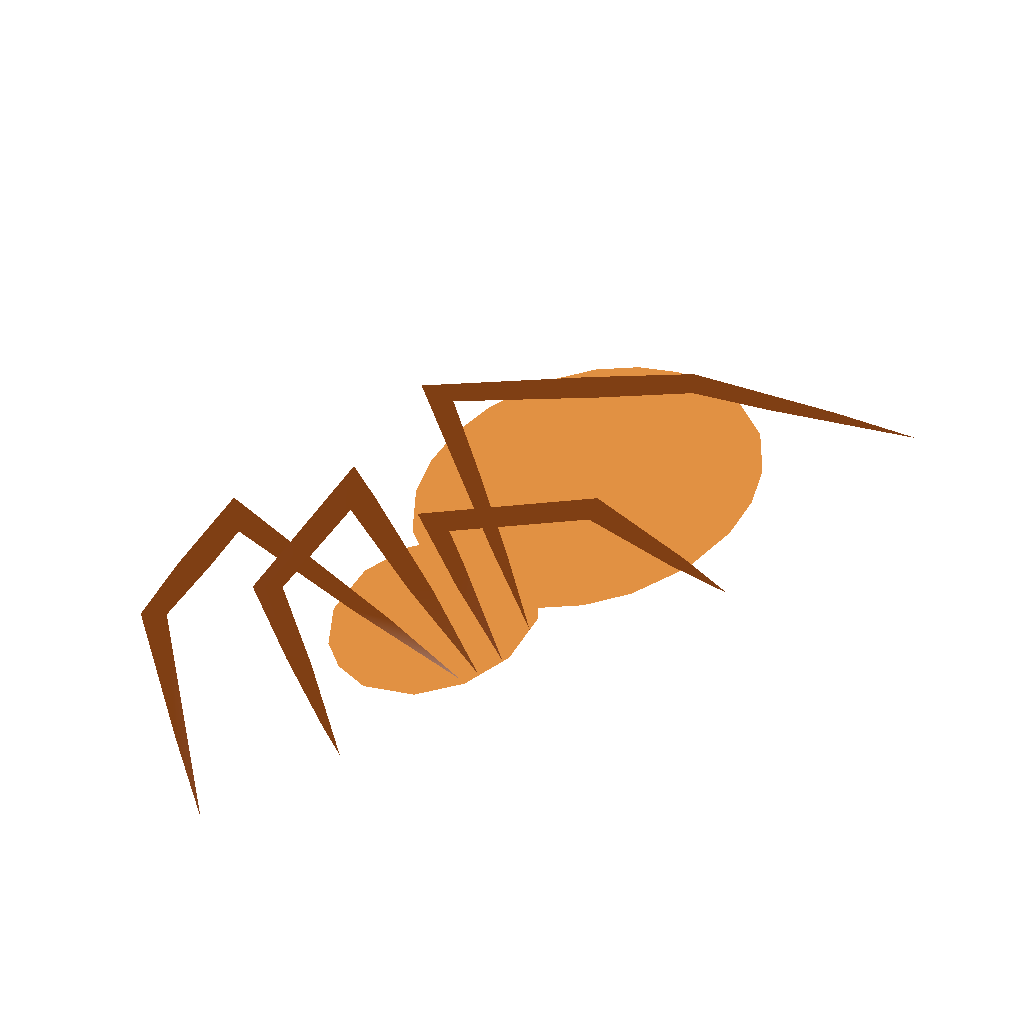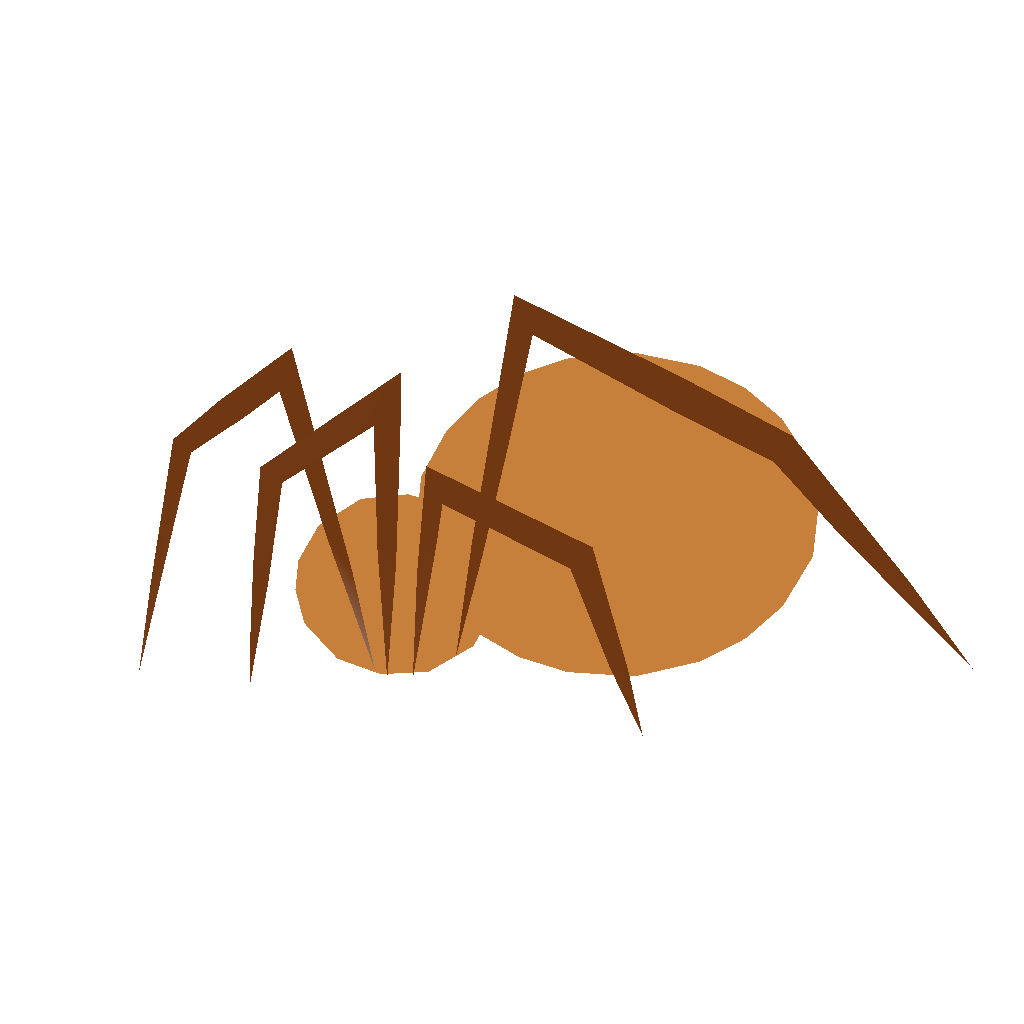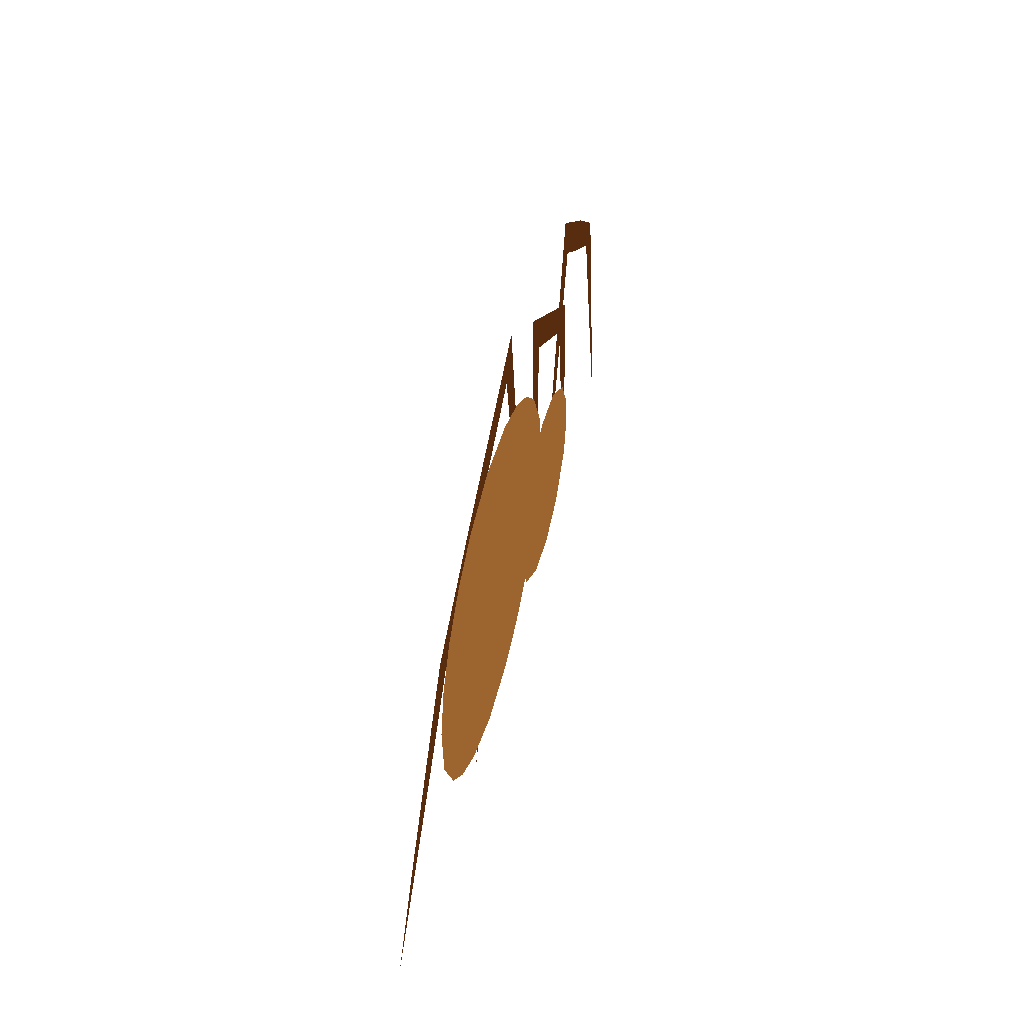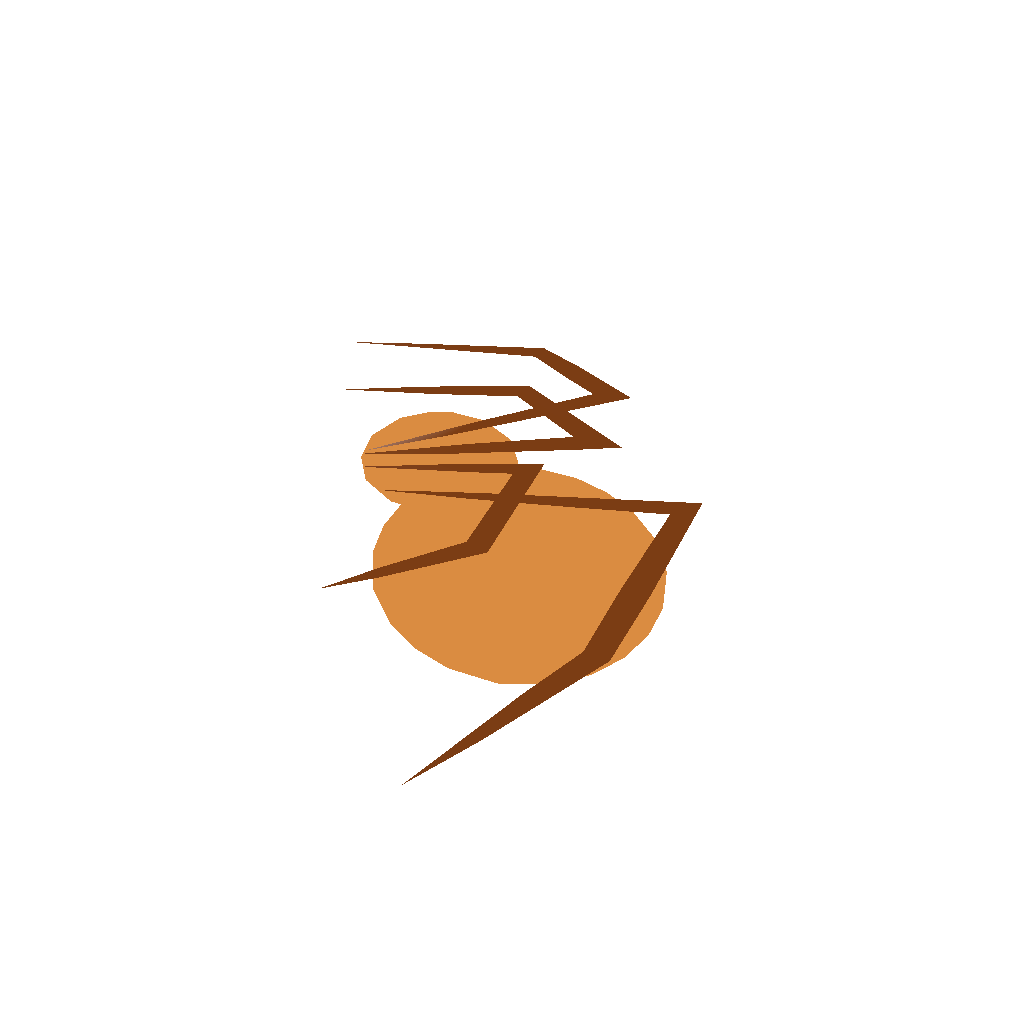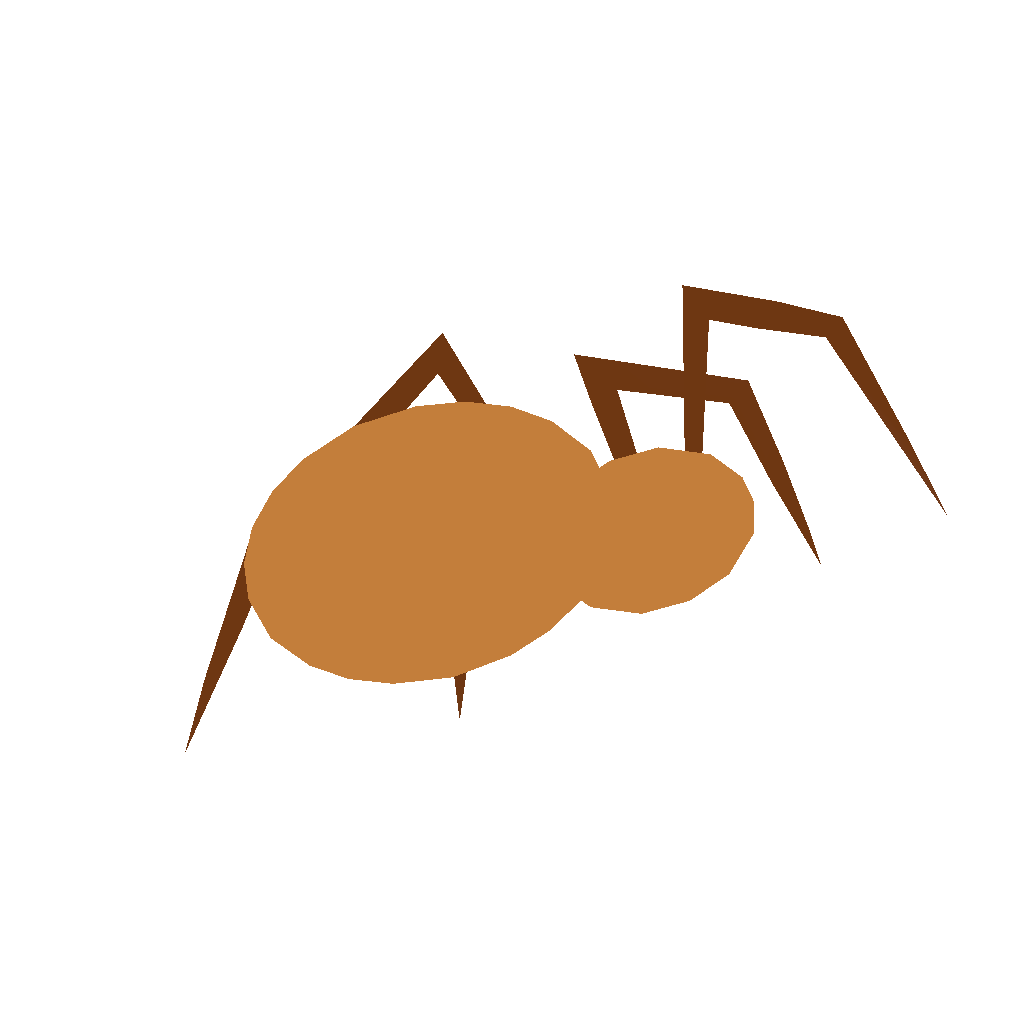
<metadata>
{"format":"obj","ext":"obj","renderer":"f3d","projection":"perspective","resolution":1024,"background":"white","views":[{"elev":53.1,"azim":-30.4,"up":"+Z"},{"elev":-1.5,"azim":26.7,"up":"+Y"},{"elev":40.2,"azim":102.3,"up":"+Y"},{"elev":31.2,"azim":84.3,"up":"+Z"},{"elev":-75.0,"azim":-160.1,"up":"+Z"}]}
</metadata>
<code>
v 1.014 1.288 0 0.4588 0.298 0.1412
v 1.199 1.311 0 0.4588 0.298 0.1412
v 1.092 1.308 0 0.4588 0.298 0.1412
v 1.298 1.288 0 0.4588 0.298 0.1412
v 0.9465 1.254 0 0.4588 0.298 0.1412
v 1.366 1.254 0 0.4588 0.298 0.1412
v 0.893 1.21 0 0.4588 0.298 0.1412
v 1.419 1.21 0 0.4588 0.298 0.1412
v 0.8492 1.141 0 0.4588 0.298 0.1412
v 1.456 1.156 0 0.4588 0.298 0.1412
v 1.472 1.096 0 0.4588 0.298 0.1412
v 0.8401 1.065 0 0.4588 0.298 0.1412
v 1.463 1.019 0 0.4588 0.298 0.1412
v 0.8566 1.005 0 0.4588 0.298 0.1412
v 0.893 0.9509 0 0.4588 0.298 0.1412
v 1.419 0.9509 0 0.4588 0.298 0.1412
v 0.9465 0.9061 0 0.4588 0.298 0.1412
v 1.366 0.9061 0 0.4588 0.298 0.1412
v 1.014 0.8725 0 0.4588 0.298 0.1412
v 1.298 0.8725 0 0.4588 0.298 0.1412
v 1.092 0.8525 0 0.4588 0.298 0.1412
v 1.199 0.849 0 0.4588 0.298 0.1412
v 0.7438 1.109 0 0.4588 0.298 0.1412
v 0.9038 1.093 0 0.4588 0.298 0.1412
v 0.827 1.115 0 0.4588 0.298 0.1412
v 0.6671 1.069 0 0.4588 0.298 0.1412
v 0.9509 1.054 0 0.4588 0.298 0.1412
v 0.9755 1.014 0 0.4588 0.298 0.1412
v 0.6301 1.014 0 0.4588 0.298 0.1412
v 0.9792 0.951 0 0.4588 0.298 0.1412
v 0.625 0.9688 0 0.4588 0.298 0.1412
v 0.6414 0.9171 0 0.4588 0.298 0.1412
v 0.9385 0.8874 0 0.4588 0.298 0.1412
v 0.7019 0.8636 0 0.4588 0.298 0.1412
v 0.8619 0.8473 0 0.4588 0.298 0.1412
v 0.7787 0.8415 0 0.4588 0.298 0.1412
v 0.4877 1.269 0.008517 0.2588 0.1294 0.04314
v 0.5997 1.278 0.008517 0.2588 0.1294 0.04314
v 0.6224 1.346 0.008517 0.2588 0.1294 0.04314
v 0.7334 0.9979 0.008517 0.2588 0.1294 0.04314
v 0.5323 1.239 0.008517 0.2588 0.1294 0.04314
v 0.6897 1.045 0.008517 0.2588 0.1294 0.04314
v 0.3966 1.209 0.008517 0.2588 0.1294 0.04314
v 0.3531 0.976 0.008517 0.2588 0.1294 0.04314
v 0.4317 1.187 0.008517 0.2588 0.1294 0.04314
v 0.3307 0.8337 0.008517 0.2667 0.1412 0.07059
v 0.7742 0.8472 0.008517 0.3451 0.2627 0.2392
v 0.5704 1.161 0.01703 0.2588 0.1294 0.04706
v 0.776 1.219 0.01703 0.2588 0.1294 0.04314
v 0.8231 1.298 0.01703 0.2588 0.1294 0.04314
v 0.823 1.22 0.01703 0.2588 0.1294 0.04314
v 0.6111 1.135 0.01703 0.2588 0.1294 0.04314
v 0.7832 1.029 0.01703 0.2588 0.1294 0.04314
v 0.8157 1.01 0.01703 0.2588 0.1294 0.04314
v 0.5863 0.9822 0.01703 0.2588 0.1294 0.04314
v 0.5577 1.011 0.01703 0.2588 0.1294 0.04314
v 0.5519 0.8801 0.01703 0.2588 0.1294 0.04314
v 0.8005 0.8363 0.01703 0.2627 0.1412 0.06274
v 0.5518 0.818 0.01703 0.2588 0.1294 0.04314
v 0.8519 0.9959 0.01703 0.2588 0.1294 0.04314
v 0.8953 1.098 0.01703 0.2588 0.1294 0.04314
v 0.8674 1.156 0.01703 0.2588 0.1294 0.04314
v 0.8843 1.034 0.01703 0.2588 0.1294 0.04314
v 1.14 1.033 0.01703 0.2588 0.1294 0.04314
v 1.105 1.002 0.01703 0.2588 0.1294 0.04314
v 0.8449 0.8377 0.01703 0.2627 0.1373 0.07059
v 1.168 0.8597 0.01703 0.2588 0.1294 0.04314
v 1.195 0.8591 0.01703 0.2588 0.1294 0.04314
v 1.218 0.7661 0.01703 0.2588 0.1333 0.05098
v 1.041 1.345 0.008517 0.2588 0.1294 0.04314
v 1.274 1.273 0.008517 0.2588 0.1294 0.04314
v 1.01 1.405 0.008517 0.2588 0.1294 0.04314
v 1.002 1.186 0.008517 0.2588 0.1294 0.04314
v 1.264 1.224 0.008517 0.2588 0.1294 0.04314
v 1.437 1.185 0.008517 0.2588 0.1294 0.04314
v 0.9401 1.04 0.008517 0.2588 0.1294 0.04314
v 1.41 1.15 0.008517 0.2588 0.1294 0.04314
v 1.502 1.051 0.008517 0.2588 0.1294 0.04314
v 0.9579 1.021 0.008517 0.2588 0.1294 0.04314
v 1.599 0.9858 0.008517 0.2588 0.1294 0.04314
v 1.683 0.8719 0.008517 0.2588 0.1294 0.04706
v 0.9132 0.8703 0.008517 0.2588 0.1294 0.04314
f 1 2 3
f 1 4 2
f 5 4 1
f 5 6 4
f 7 6 5
f 7 8 6
f 9 8 7
f 9 10 8
f 9 11 10
f 12 11 9
f 12 13 11
f 14 13 12
f 15 13 14
f 15 16 13
f 17 16 15
f 17 18 16
f 19 18 17
f 19 20 18
f 21 20 19
f 21 22 20
f 23 24 25
f 26 24 23
f 26 27 24
f 26 28 27
f 29 28 26
f 29 30 28
f 31 30 29
f 32 30 31
f 32 33 30
f 34 33 32
f 34 35 33
f 36 35 34
f 37 38 39
f 38 40 39
f 37 41 38
f 42 40 38
f 43 41 37
f 44 45 43
f 45 41 43
f 44 46 45
f 47 40 42
f 48 49 50
f 49 51 50
f 48 52 49
f 53 51 49
f 53 54 51
f 48 55 52
f 56 55 48
f 57 55 56
f 53 58 54
f 57 59 55
f 60 61 62
f 60 63 61
f 61 64 62
f 65 64 61
f 60 66 63
f 67 64 65
f 67 68 64
f 69 68 67
f 70 71 72
f 72 73 70
f 74 71 70
f 74 75 71
f 76 73 72
f 77 75 74
f 78 75 77
f 76 79 73
f 78 80 75
f 81 80 78
f 82 79 76

</code>
